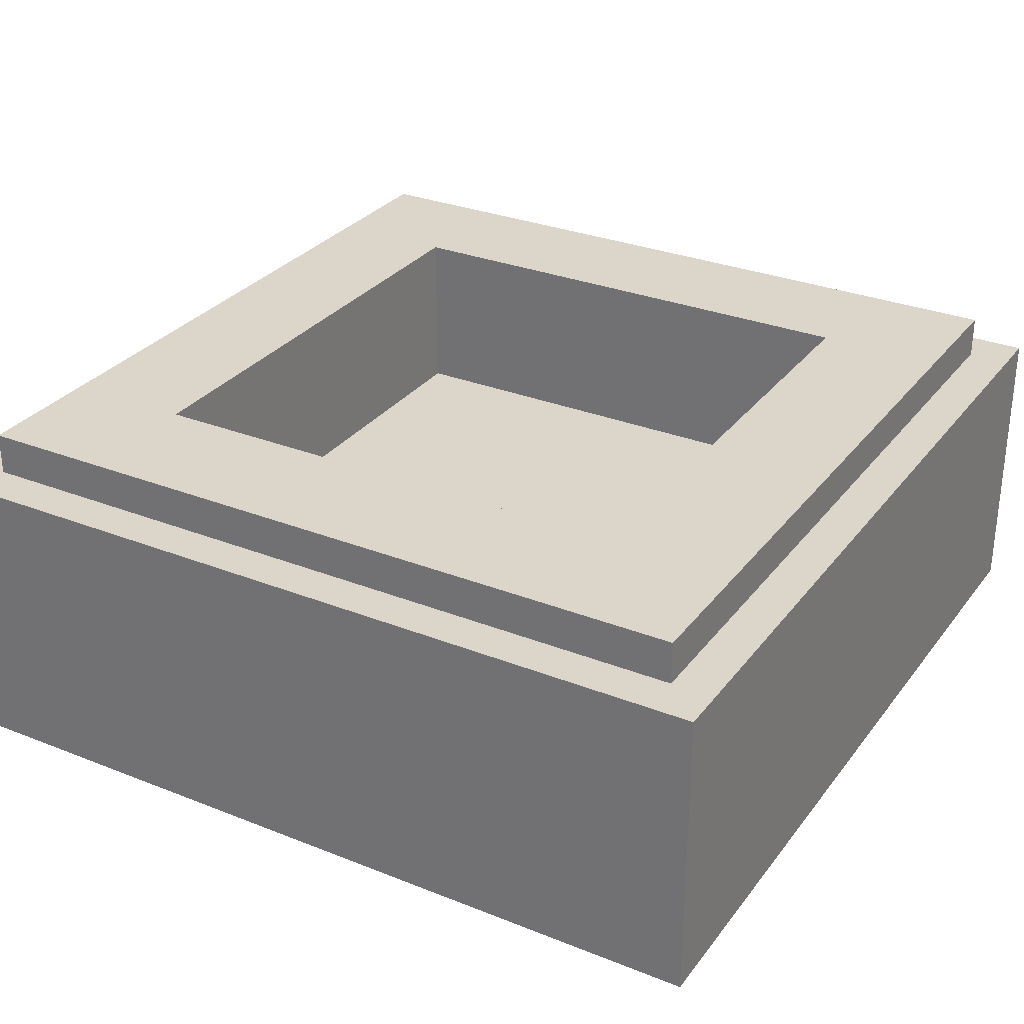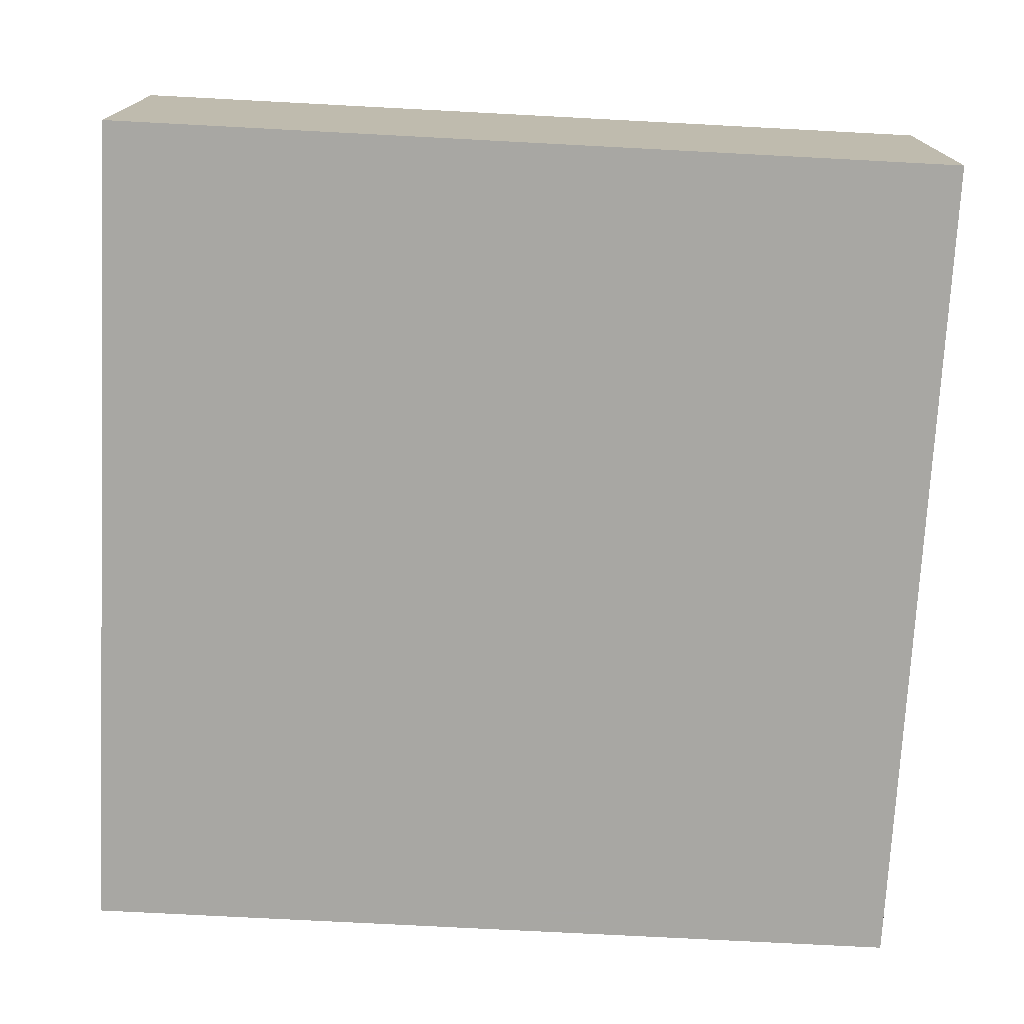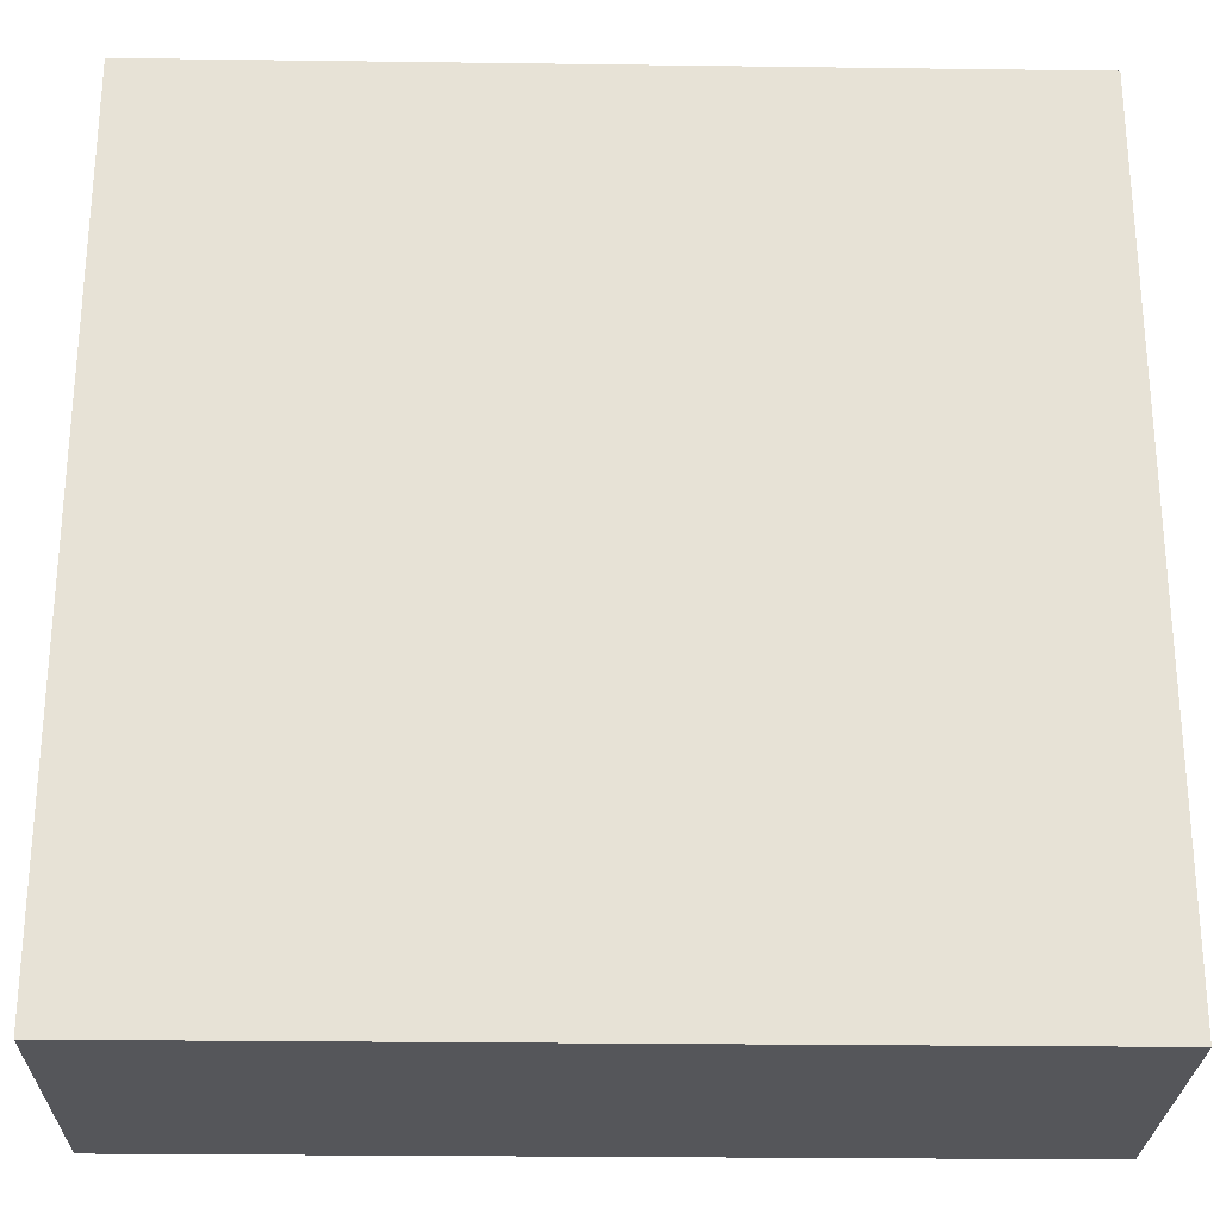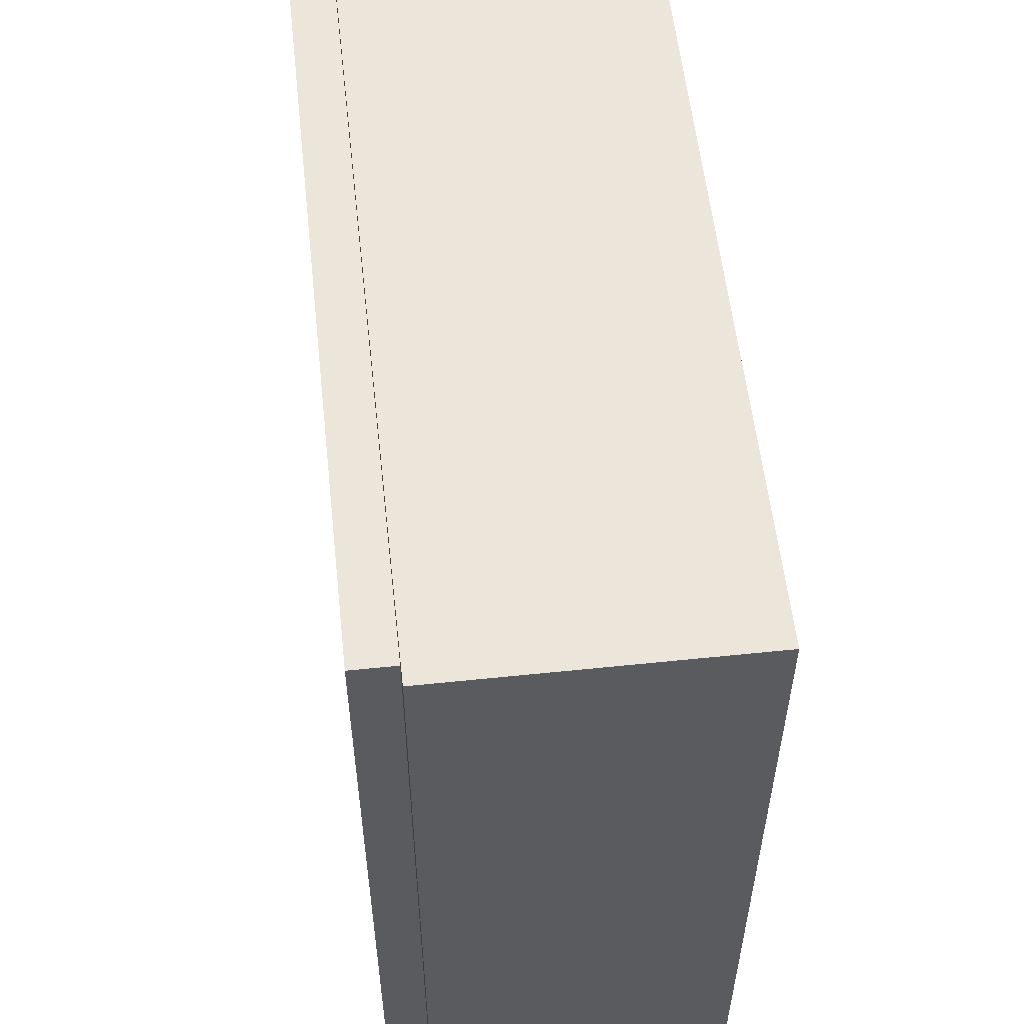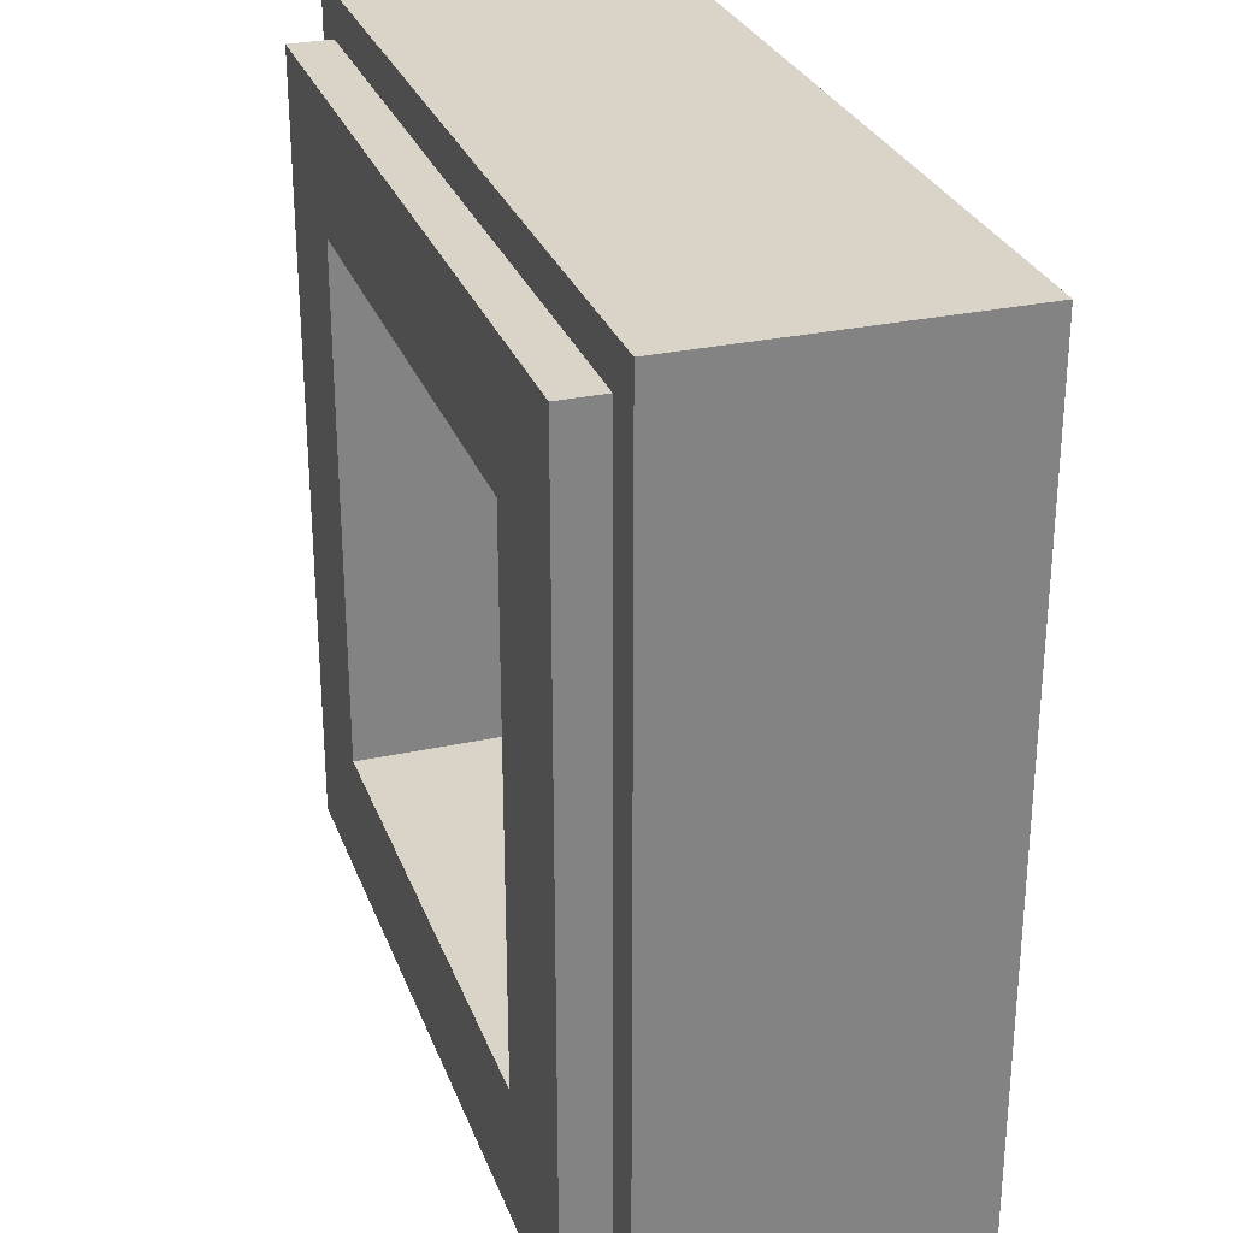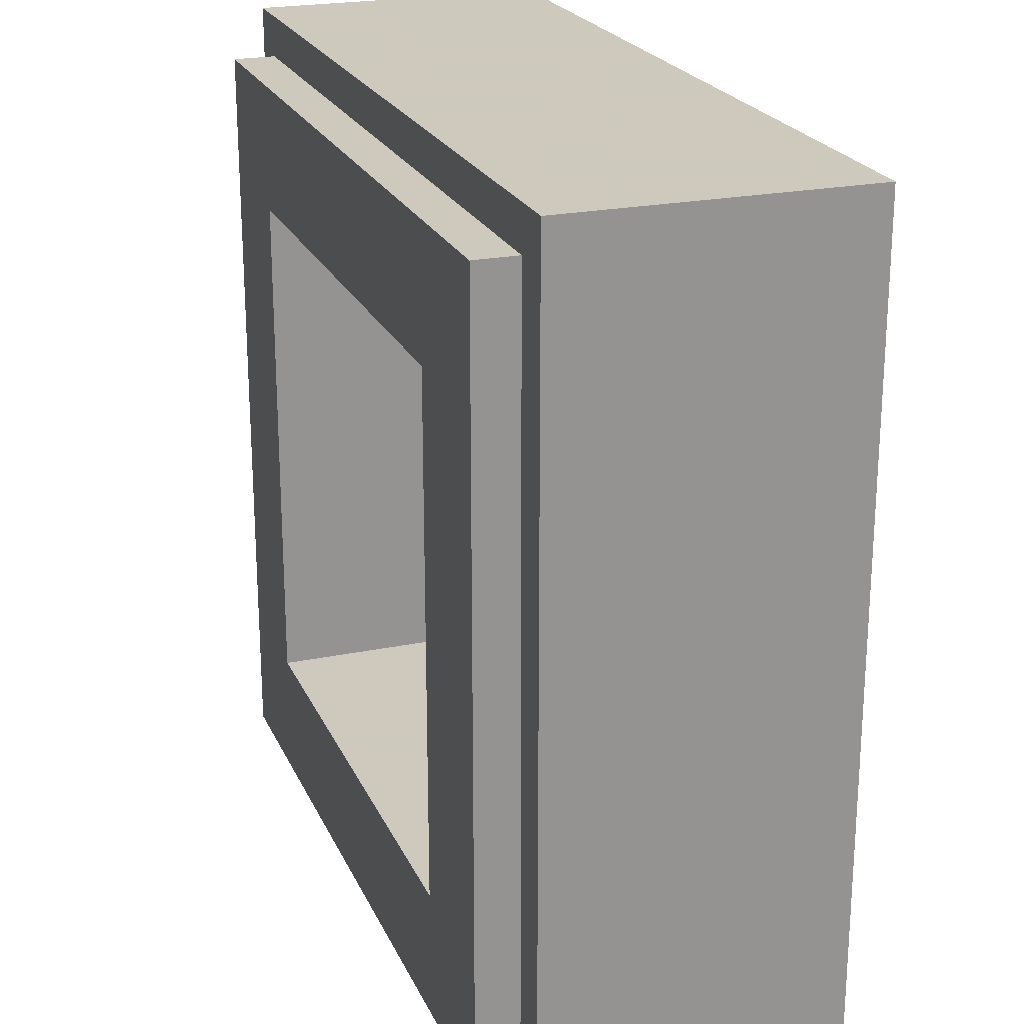
<metadata>
{"format":"obj","ext":"obj","renderer":"f3d","projection":"perspective","resolution":1024,"background":"white","views":[{"elev":29.9,"azim":-59.9,"up":"+Y"},{"elev":-74.5,"azim":177.0,"up":"+Y"},{"elev":-26.0,"azim":-1.2,"up":"+Z"},{"elev":56.5,"azim":-96.2,"up":"+Z"},{"elev":28.7,"azim":-108.1,"up":"+Z"},{"elev":22.6,"azim":-109.5,"up":"+Z"}]}
</metadata>
<code>
v -0.5 0.35 0.5
v -0.5 0 0.5
v 0.5 0 0.5
v 0.5 0.35 0.5
v -0.5 0.35 -0.5
v -0.5 0 -0.5
v -0.5 0 0.5
v -0.5 0.35 0.5
v 0.5 0.35 -0.5
v 0.5 0 -0.5
v -0.5 0 -0.5
v -0.5 0.35 -0.5
v 0.5 0.35 0.5
v 0.5 0 0.5
v 0.5 0 -0.5
v 0.5 0.35 -0.5
v -0.3 0.2 0.3
v 0.3 0.2 0.3
v 0.3 0.2 -0.3
v -0.3 0.2 -0.3
v -0.3 0.2 0.3
v -0.3 0.4 0.3
v 0.3 0.4 0.3
v 0.3 0.2 0.3
v -0.3 0.2 -0.3
v -0.3 0.4 -0.3
v -0.3 0.4 0.3
v -0.3 0.2 0.3
v 0.3 0.2 -0.3
v 0.3 0.4 -0.3
v -0.3 0.4 -0.3
v -0.3 0.2 -0.3
v 0.3 0.2 0.3
v 0.3 0.4 0.3
v 0.3 0.4 -0.3
v 0.3 0.2 -0.3
v -0.45 0.4 0.45
v -0.45 0.35 0.45
v 0.45 0.35 0.45
v 0.45 0.4 0.45
v -0.45 0.4 -0.45
v -0.45 0.35 -0.45
v -0.45 0.35 0.45
v -0.45 0.4 0.45
v 0.45 0.4 -0.45
v 0.45 0.35 -0.45
v -0.45 0.35 -0.45
v -0.45 0.4 -0.45
v 0.45 0.4 0.45
v 0.45 0.35 0.45
v 0.45 0.35 -0.45
v 0.45 0.4 -0.45
v 0.45 0.4 0.45
v 0.3 0.4 0.3
v -0.3 0.4 0.3
v -0.45 0.4 0.45
v -0.45 0.4 0.45
v -0.3 0.4 0.3
v -0.3 0.4 -0.3
v -0.45 0.4 -0.45
v -0.45 0.4 -0.45
v -0.3 0.4 -0.3
v 0.3 0.4 -0.3
v 0.45 0.4 -0.45
v 0.45 0.4 -0.45
v 0.3 0.4 -0.3
v 0.3 0.4 0.3
v 0.45 0.4 0.45
v 0.5 0.35 0.5
v 0.45 0.35 0.45
v -0.45 0.35 0.45
v -0.5 0.35 0.5
v -0.5 0.35 0.5
v -0.45 0.35 0.45
v -0.45 0.35 -0.45
v -0.5 0.35 -0.5
v -0.5 0.35 -0.5
v -0.45 0.35 -0.45
v 0.45 0.35 -0.45
v 0.5 0.35 -0.5
v 0.5 0.35 -0.5
v 0.45 0.35 -0.45
v 0.45 0.35 0.45
v 0.5 0.35 0.5
v -0.5 0 -0.5
v 0.5 0 -0.5
v -0.077 0 -0.45
v -0.2455 0 -0.45
v 0.1545 0 -0.021
v 0.3 0 -0.1965
v 0.3 0 -0.1405
v 0.2385 0 -0.0065
v -0.2455 0 -0.45
v -0.45 0 -0.45
v -0.5 0 -0.5
v -0.45 0 -0.45
v -0.2455 0 -0.45
v -0.414 0 -0.01
v -0.45 0 -0.01
v 0.3165 0 0.45
v 0.45 0 0.45
v 0.5 0 0.5
v -0.5 0 0.5
v -0.5 0 0.5
v -0.5 0 -0.5
v -0.45 0 -0.45
v -0.45 0 -0.01
v -0.45 0 0.45
v -0.45 0 -0.01
v -0.2875 0 0.1265
v -0.2875 0 0.45
v -0.1595 0 -0.2245
v -0.414 0 -0.01
v -0.2455 0 -0.45
v -0.077 0 -0.45
v -0.1545 0 0.1265
v -0.1545 0 -0.01
v -0.07 0 0.014
v -0.0445 0 0.068
v 0.1545 0 -0.45
v -0.077 0 -0.45
v 0.5 0 -0.5
v 0.11 0 0.142
v 0.021 0 0.0145
v 0.098 0 -0.014
v 0.161 0 0.1355
v 0.1545 0 -0.021
v 0.098 0 -0.014
v -0.077 0 -0.45
v 0.1545 0 -0.45
v -0.2875 0 0.1265
v -0.1035 0 0.3075
v -0.0705 0 0.3855
v -0.2875 0 0.45
v 0.45 0 -0.377
v 0.45 0 -0.45
v 0.5 0 -0.5
v 0.45 0 -0.1405
v 0.45 0 -0.377
v 0.5 0 -0.5
v 0.3 0 -0.379
v 0.1545 0 -0.45
v 0.45 0 -0.45
v 0.45 0 -0.377
v 0.45 0 -0.45
v 0.1545 0 -0.45
v 0.5 0 -0.5
v 0.4 0 -0.316
v 0.4 0 -0.1965
v 0.3 0 -0.1965
v 0.3 0 -0.316
v 0.45 0 -0.007
v 0.45 0 -0.1405
v 0.5 0 -0.5
v 0.5 0 0.5
v 0.45 0 -0.377
v 0.45 0 -0.1405
v 0.4 0 -0.1965
v 0.4 0 -0.316
v 0.4 0 -0.1965
v 0.45 0 -0.1405
v 0.3 0 -0.1405
v 0.3 0 -0.1965
v 0.3 0 -0.1965
v 0.1545 0 -0.021
v 0.1545 0 -0.45
v 0.3 0 -0.316
v 0.3 0 -0.379
v 0.45 0 -0.377
v 0.4 0 -0.316
v 0.3 0 -0.316
v 0.3 0 -0.316
v 0.1545 0 -0.45
v 0.3 0 -0.379
v 0.3 0 -0.1405
v 0.45 0 -0.1405
v 0.45 0 -0.007
v 0.2385 0 -0.0065
v 0.255 0 0.242
v 0.412 0 0.1985
v 0.4115 0 0.292
v 0.2425 0 0.2915
v 0.5 0 0.5
v 0.45 0 0.45
v 0.45 0 -0.007
v 0.45 0 0.45
v 0.378 0 0.3795
v 0.4115 0 0.292
v 0.45 0 0.45
v 0.4115 0 0.292
v 0.412 0 0.1985
v 0.45 0 -0.007
v 0.38 0 0.111
v 0.412 0 0.1985
v 0.2425 0 0.192
v 0.32 0 0.0395
v 0.412 0 0.1985
v 0.38 0 0.111
v 0.45 0 -0.007
v 0.38 0 0.111
v 0.32 0 0.0395
v 0.45 0 -0.007
v 0.2085 0 0.154
v 0.2385 0 -0.0065
v 0.32 0 0.0395
v 0.2425 0 0.192
v 0.32 0 0.0395
v 0.2385 0 -0.0065
v 0.45 0 -0.007
v 0.1545 0 -0.021
v 0.2385 0 -0.0065
v 0.161 0 0.1355
v 0.098 0 -0.014
v 0.2425 0 0.2915
v 0.4115 0 0.292
v 0.378 0 0.3795
v 0.2085 0 0.33
v -0.11 0 0.2225
v -0.1035 0 0.3075
v -0.2875 0 0.1265
v -0.1545 0 0.1265
v 0.068 0 0.3125
v -0.014 0 0.45
v -0.0705 0 0.3855
v 0.044 0 0.2675
v -0.1035 0 0.3075
v -0.11 0 0.2225
v 0.044 0 0.2675
v -0.0705 0 0.3855
v -0.09 0 0.14
v -0.1545 0 0.1265
v -0.0445 0 0.068
v 0.044 0 0.216
v -0.11 0 0.2225
v -0.09 0 0.14
v 0.068 0 0.171
v 0.068 0 0.171
v -0.09 0 0.14
v -0.0445 0 0.068
v 0.021 0 0.0145
v -0.1595 0 -0.2245
v -0.077 0 -0.45
v 0.098 0 -0.014
v 0.021 0 0.0145
v -0.0445 0 0.068
v -0.07 0 0.014
v 0.021 0 0.0145
v 0.021 0 0.0145
v -0.07 0 0.014
v -0.1595 0 -0.2245
v -0.2455 0 -0.01
v -0.414 0 -0.01
v -0.1595 0 -0.2245
v -0.1545 0 -0.01
v -0.2455 0 -0.01
v -0.1595 0 -0.2245
v -0.1545 0 0.1265
v -0.2875 0 0.1265
v -0.2455 0 -0.01
v -0.1545 0 -0.01
v -0.07 0 0.014
v -0.1545 0 -0.01
v -0.1595 0 -0.2245
v -0.11 0 0.2225
v -0.1545 0 0.1265
v -0.09 0 0.14
v -0.2875 0 0.1265
v -0.414 0 -0.01
v -0.2455 0 -0.01
v -0.2875 0 0.1265
v -0.45 0 -0.01
v -0.414 0 -0.01
v -0.014 0 0.45
v -0.2875 0 0.45
v -0.0705 0 0.3855
v 0.255 0 0.242
v 0.2425 0 0.192
v 0.412 0 0.1985
v 0.2085 0 0.154
v 0.2425 0 0.192
v 0.11 0 0.342
v 0.11 0 0.142
v 0.2085 0 0.154
v 0.161 0 0.1355
v 0.2385 0 -0.0065
v 0.2085 0 0.154
v 0.11 0 0.142
v 0.161 0 0.1355
v 0.068 0 0.171
v 0.021 0 0.0145
v 0.11 0 0.142
v 0.044 0 0.216
v 0.068 0 0.171
v 0.11 0 0.342
v 0.044 0 0.2675
v 0.044 0 0.2675
v -0.11 0 0.2225
v 0.044 0 0.216
v 0.11 0 0.342
v 0.068 0 0.3125
v 0.044 0 0.2675
v 0.11 0 0.342
v 0.068 0 0.171
v 0.11 0 0.142
v -0.014 0 0.45
v 0.068 0 0.3125
v 0.11 0 0.342
v 0.11 0 0.342
v 0.2425 0 0.192
v 0.255 0 0.242
v 0.2085 0 0.33
v -0.014 0 0.45
v 0.11 0 0.342
v 0.161 0 0.348
v 0.3165 0 0.45
v 0.161 0 0.348
v 0.11 0 0.342
v 0.2085 0 0.33
v 0.161 0 0.348
v 0.2085 0 0.33
v 0.378 0 0.3795
v 0.3165 0 0.45
v 0.2085 0 0.33
v 0.255 0 0.242
v 0.2425 0 0.2915
v -0.5 0 0.5
v -0.45 0 0.45
v -0.2875 0 0.45
v -0.5 0 0.5
v -0.014 0 0.45
v 0.3165 0 0.45
v -0.5 0 0.5
v -0.2875 0 0.45
v -0.014 0 0.45
v 0.3165 0 0.45
v 0.378 0 0.3795
v 0.45 0 0.45
v -0.5 0 0.5
v -0.45 0 -0.01
v -0.45 0 0.45
g mesh1796026
f 1 2 3
f 3 4 1
f 5 6 7
f 7 8 5
f 9 10 11
f 11 12 9
f 13 14 15
f 15 16 13
g mesh1796028
f 17 18 19
f 19 20 17
f 21 22 23
f 23 24 21
f 25 26 27
f 27 28 25
f 29 30 31
f 31 32 29
f 33 34 35
f 35 36 33
g mesh1796030
f 37 38 39
f 39 40 37
f 41 42 43
f 43 44 41
f 45 46 47
f 47 48 45
f 49 50 51
f 51 52 49
g mesh1796032
f 53 54 55
f 55 56 53
f 57 58 59
f 59 60 57
f 61 62 63
f 63 64 61
f 65 66 67
f 67 68 65
g mesh1796033
f 69 70 71
f 71 72 69
f 73 74 75
f 75 76 73
f 77 78 79
f 79 80 77
f 81 82 83
f 83 84 81
f 85 86 87
f 87 88 85
f 89 90 91
f 91 92 89
f 93 94 95
f 96 97 98
f 98 99 96
f 100 101 102
f 102 103 100
f 104 105 106
f 106 107 104
f 108 109 110
f 110 111 108
f 112 113 114
f 114 115 112
f 116 117 118
f 118 119 116
f 120 121 122
f 123 124 125
f 125 126 123
f 127 128 129
f 129 130 127
f 131 132 133
f 133 134 131
f 135 136 137
f 138 139 140
f 141 142 143
f 143 144 141
f 145 146 147
f 148 149 150
f 150 151 148
f 152 153 154
f 154 155 152
f 156 157 158
f 158 159 156
f 160 161 162
f 162 163 160
f 164 165 166
f 166 167 164
f 168 169 170
f 170 171 168
f 172 173 174
f 175 176 177
f 177 178 175
f 179 180 181
f 181 182 179
f 183 184 185
f 186 187 188
f 189 190 191
f 191 192 189
f 193 194 195
f 195 196 193
f 197 198 199
f 200 201 202
f 203 204 205
f 205 206 203
f 207 208 209
f 210 211 212
f 212 213 210
f 214 215 216
f 216 217 214
f 218 219 220
f 220 221 218
f 222 223 224
f 224 225 222
f 226 227 228
f 228 229 226
f 230 231 232
f 233 234 235
f 235 236 233
f 237 238 239
f 239 240 237
f 241 242 243
f 243 244 241
f 245 246 247
f 248 249 250
f 251 252 253
f 254 255 256
f 257 258 259
f 259 260 257
f 261 262 263
f 264 265 266
f 267 268 269
f 270 271 272
f 273 274 275
f 276 277 278
f 279 280 281
f 281 282 279
f 283 284 285
f 286 287 288
f 289 290 291
f 292 293 294
f 294 295 292
f 296 297 298
f 299 300 301
f 302 303 304
f 305 306 307
f 308 309 310
f 310 311 308
f 312 313 314
f 314 315 312
f 316 317 318
f 319 320 321
f 321 322 319
f 323 324 325
f 326 327 328
f 329 330 331
f 332 333 334
f 335 336 337
f 338 339 340

</code>
